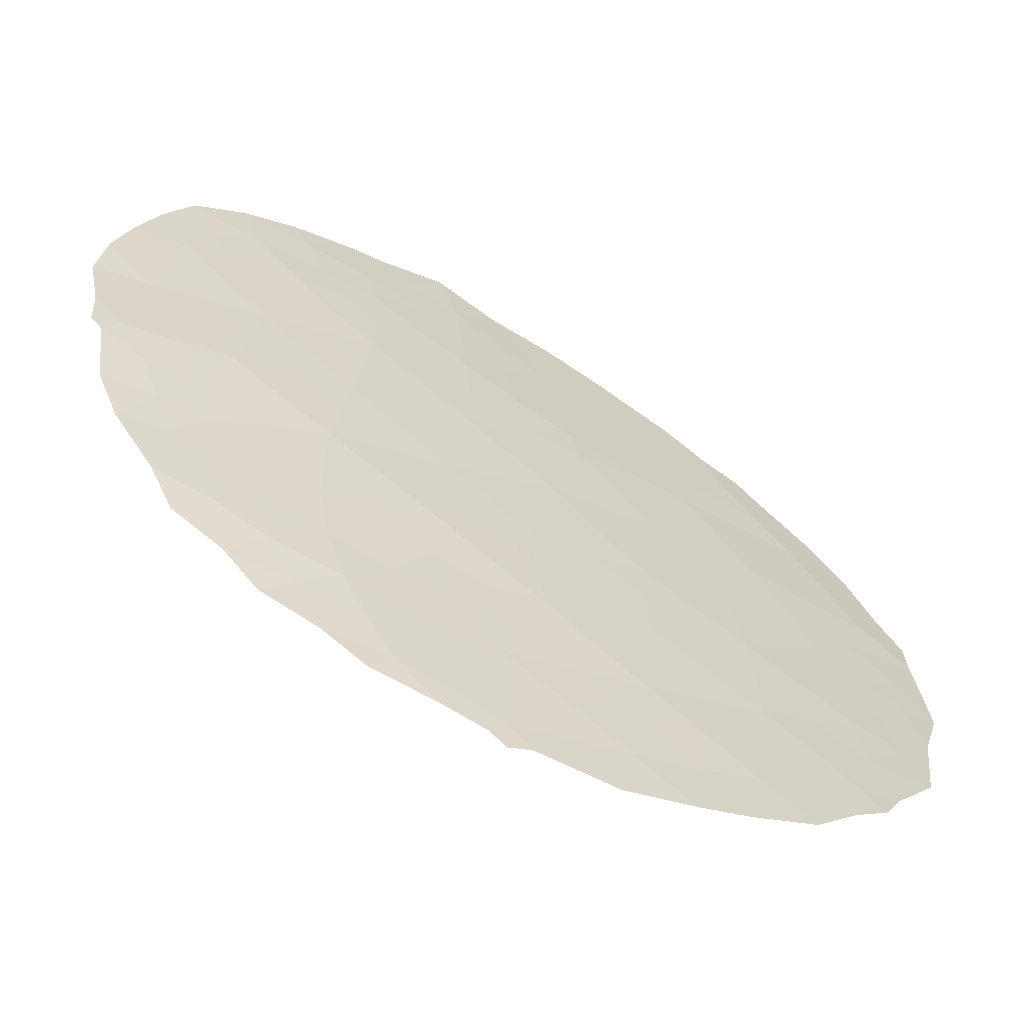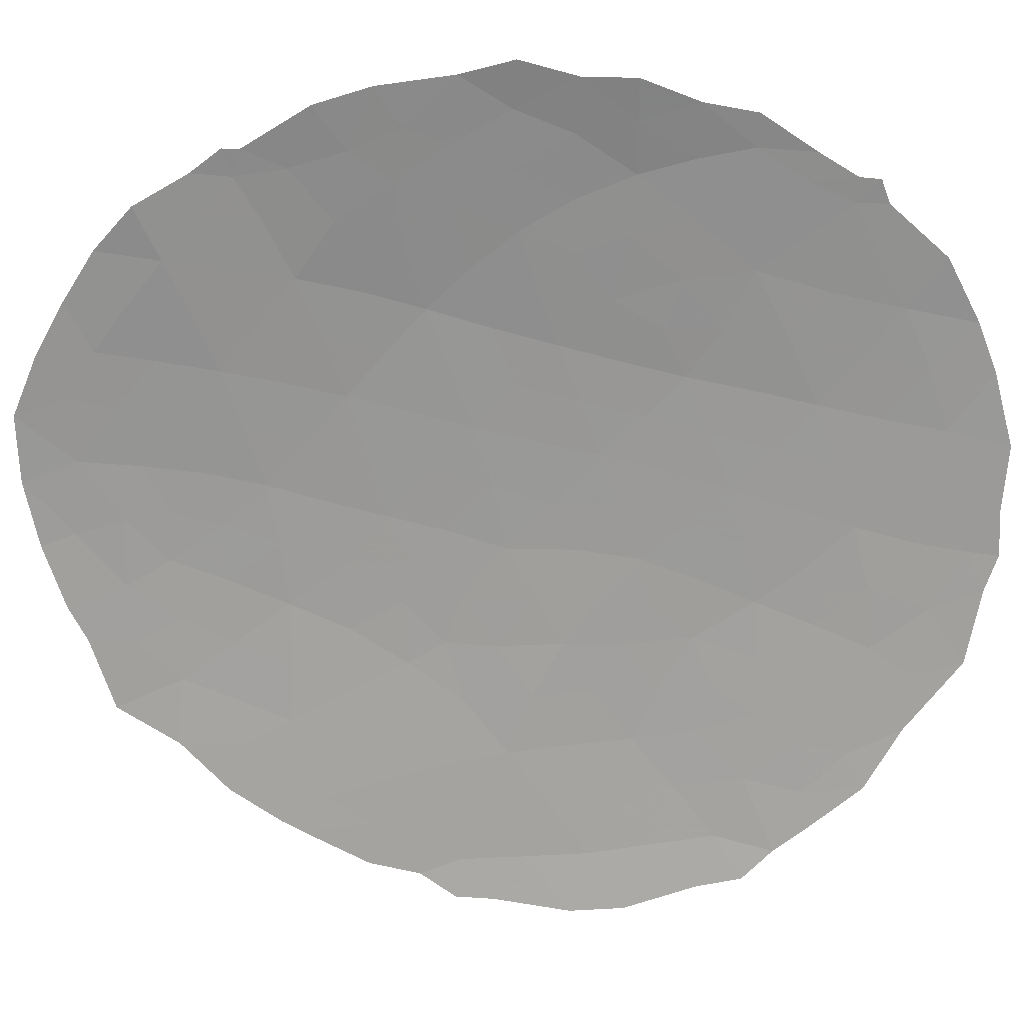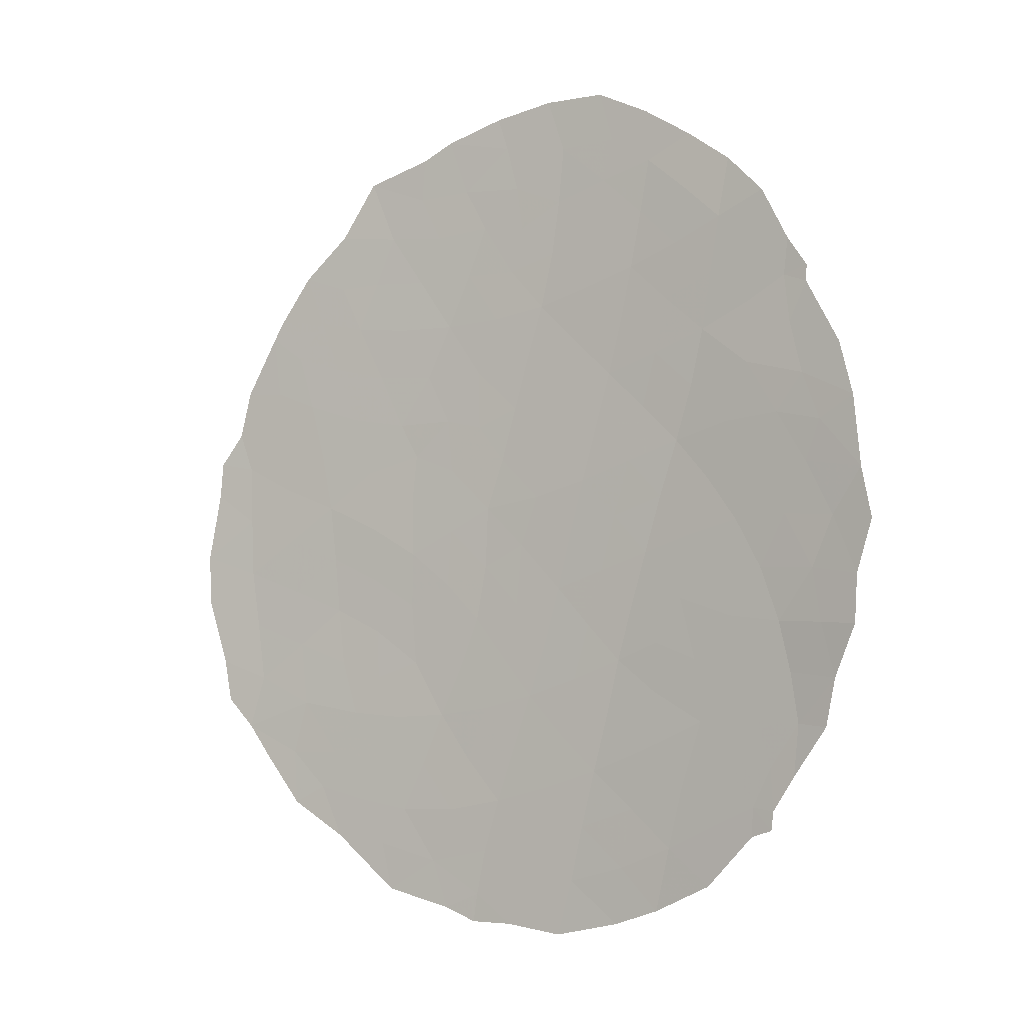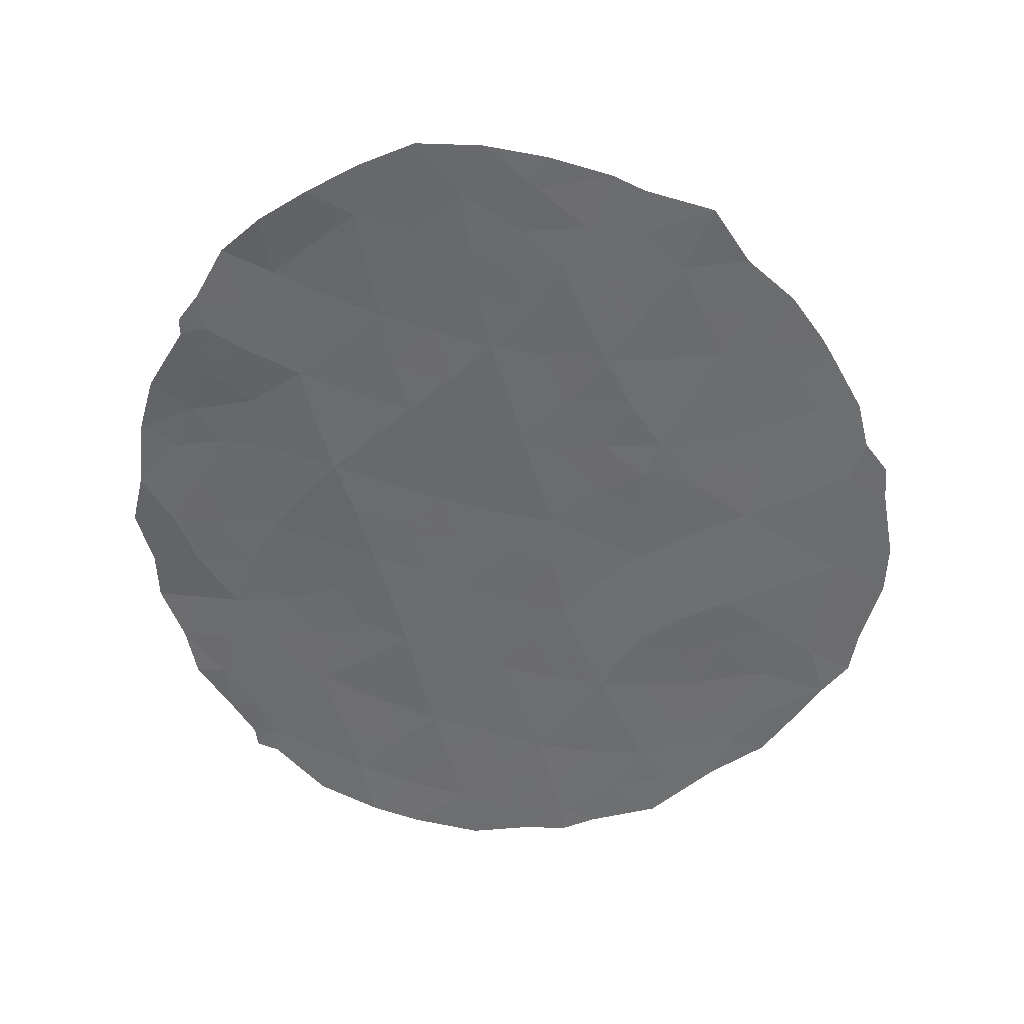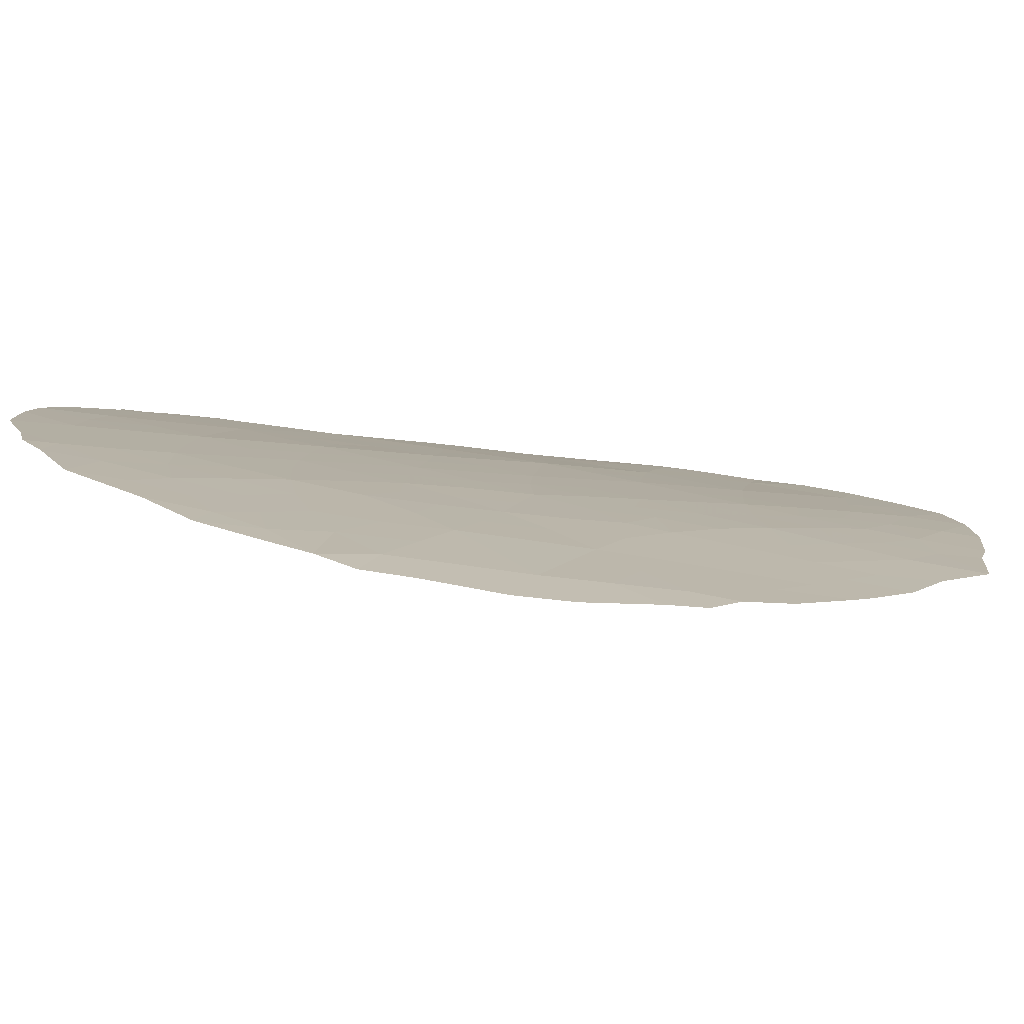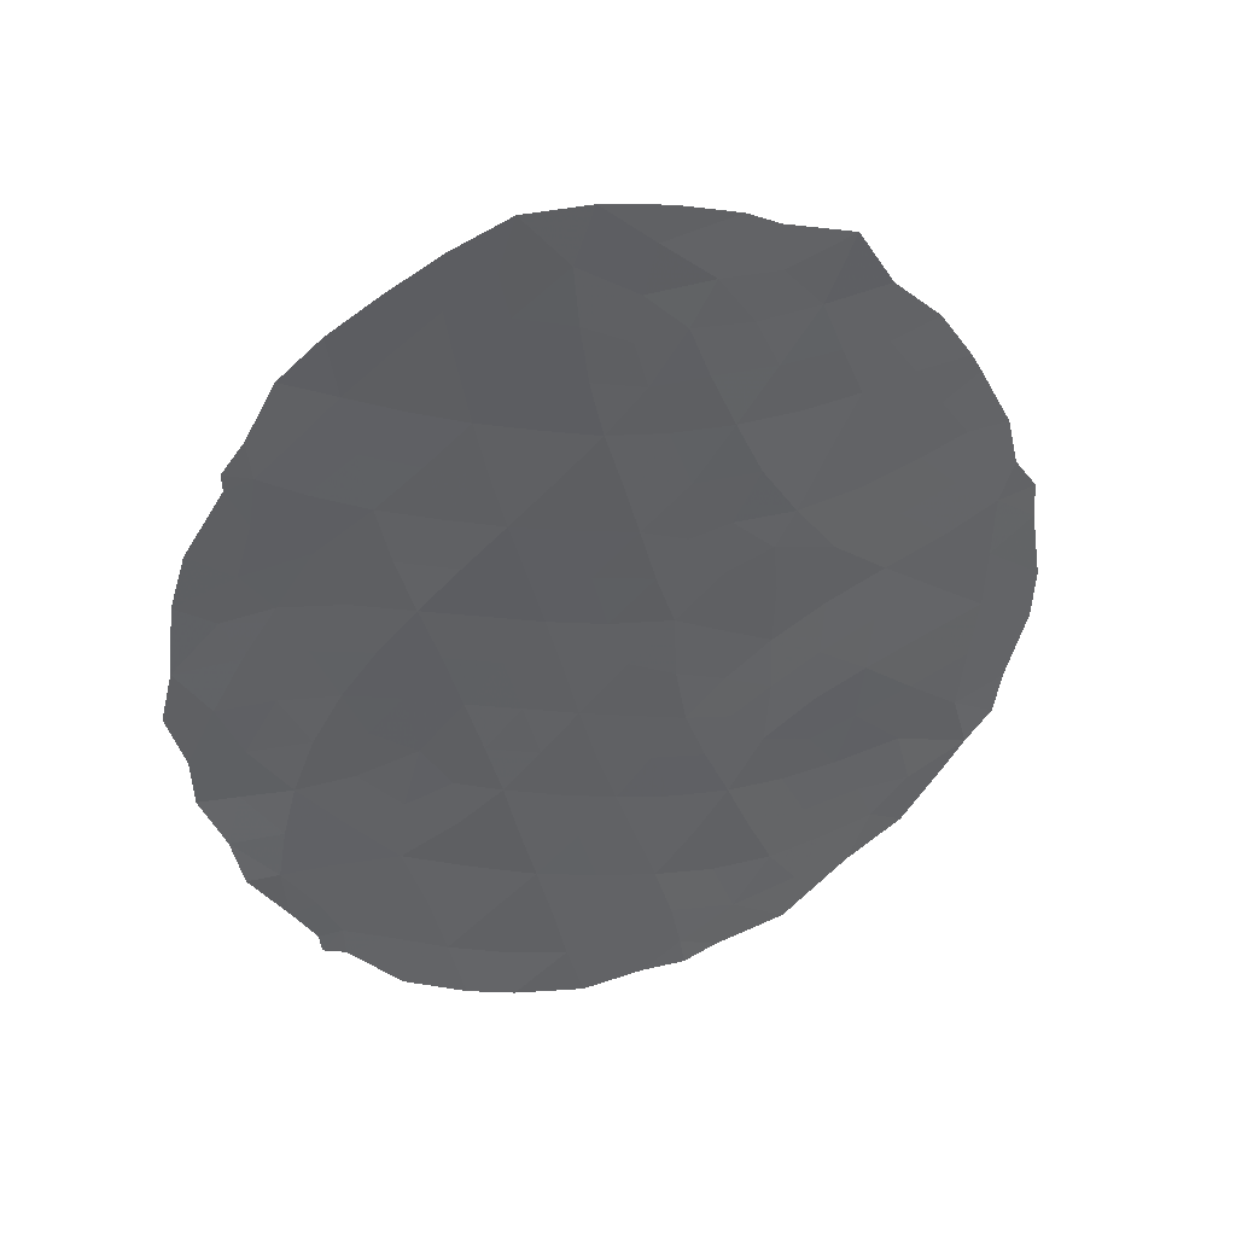
<metadata>
{"format":"obj","ext":"obj","renderer":"f3d","projection":"perspective","resolution":1024,"background":"white","views":[{"elev":46.8,"azim":-35.3,"up":"+Z"},{"elev":-35.3,"azim":-87.8,"up":"+Z"},{"elev":-3.3,"azim":-115.6,"up":"+Y"},{"elev":35.7,"azim":35.8,"up":"+Y"},{"elev":-24.5,"azim":74.6,"up":"+Z"},{"elev":40.0,"azim":17.4,"up":"+Y"}]}
</metadata>
<code>
v 22.85 11.31 71.62
v 23.19 5.646 71.33
v 22.83 3.612 71.55
v 21.27 3.6 72.74
v 23.43 2.125 71.09
v 20.63 0.1744 73.2
v 17.17 1.247 75.47
v 20.64 5.462 73.2
v 19.15 6.041 74.22
v 21.81 6.741 72.35
v 20.46 7.606 73.35
v 16.58 3.576 75.81
v 18.08 4.686 74.93
v 21.76 13.81 72.51
v 24.87 8.561 70.03
v 18.72 8.08 74.52
v 15.67 2.068 76.35
v 14.87 3.584 76.81
v 16.31 12.85 76.09
v 15.16 11.64 76.76
v 20 9.529 73.71
v 17.06 8.749 75.61
v 14.24 7.275 77.15
v 23.35 7.708 71.2
v 18.92 0.5374 74.36
v 15.96 7.251 76.2
v 19.66 3.996 73.86
v 18.5 2.605 74.63
v 17.59 6.685 75.24
v 17.9 12.08 75.12
v 17.62 14.08 75.35
v 18.28 10.08 74.86
v 15.2 5.408 76.62
v 22.08 9.314 72.21
v 20.23 1.981 73.46
v 15.22 9.159 76.62
v 16.59 10.78 75.9
v 16.94 5.833 75.6
v 23.71 9.786 70.92
v 19.54 11.48 74.06
v 21.23 11.22 72.87
v 19.26 13.48 74.29
v 21.94 1.743 72.23
v 25.25 4.615 69.63
v 25.14 3.843 69.71
v 24.78 3.311 70.03
v 13.8 5.355 77.3
v 13.79 6.232 77.34
v 15.35 1.67 76.53
v 15.7 1.539 76.34
v 19.49 15.46 74.19
v 18.54 15.47 74.81
v 17.69 15.03 75.33
v 22.18 0.1797 72.06
v 21.18 -0.1174 72.8
v 23.9 1.804 70.71
v 23.16 13.19 71.4
v 22.68 14.22 71.83
v 25.38 8.674 69.59
v 25.06 9.264 69.87
v 14.38 3.531 77.07
v 24.28 11.55 70.49
v 21.25 14.89 72.9
v 16.91 14.49 75.81
v 13.53 7.19 77.48
v 13.74 8.104 77.41
v 15.31 2.017 76.55
v 21.72 14.6 72.55
v 16.18 13.92 76.22
v 15.54 13.25 76.54
v 14.76 11.78 76.98
v 14.76 11.48 76.97
v 23.11 1.173 71.34
v 25.42 8.026 69.55
v 25.58 6.753 69.38
v 25.54 5.835 69.4
v 18.13 -0.2041 74.89
v 17.42 0.08561 75.34
v 19.16 -0.4821 74.21
v 16.48 0.6025 75.89
v 14.14 10.34 77.24
v 24.9 10.12 70
v 24.43 11.21 70.37
v 20.7 -0.3525 73.16
v 14.6 6.346 76.95
v 14.42 5.384 77
v 19.19 14.51 74.36
v 18.43 13.8 74.83
v 19.37 2.261 74.05
v 19.6 1.26 73.89
v 18.73 1.557 74.49
v 16.27 6.38 76.01
v 16.78 7.002 75.72
v 19.38 5.01 74.05
v 19.91 5.741 73.7
v 20.15 4.731 73.53
v 21.41 0.7675 72.62
v 23.97 6.035 70.71
v 23.26 6.673 71.27
v 24.06 7.072 70.64
v 18.95 7.068 74.37
v 18.38 6.365 74.73
v 18.15 7.393 74.89
v 16.93 2.369 75.61
v 17.59 3.038 75.2
v 17.83 1.931 75.06
v 24.15 8.107 70.58
v 23.5 8.756 71.08
v 24.25 9.114 70.51
v 23.55 11.48 71.07
v 23.82 12.41 70.86
v 24.83 7.48 70.04
v 23.75 3.795 70.84
v 23.08 4.608 71.38
v 23.86 4.964 70.78
v 16.45 11.81 75.99
v 17.09 12.44 75.61
v 17.25 11.42 75.51
v 15.78 11.22 76.39
v 20.49 6.472 73.32
v 20.93 4.541 72.99
v 21.27 5.276 72.75
v 21.76 4.611 72.39
v 22.47 5.231 71.86
v 22.43 4.321 71.87
v 19.36 12.48 74.2
v 19.92 13.04 73.83
v 20.1 12.21 73.69
v 20.23 14.66 73.66
v 20.39 15.24 73.55
v 16.07 2.699 76.12
v 15.6 3.614 76.39
v 15 4.492 76.74
v 14.19 4.405 77.14
v 24.67 5.36 70.14
v 15.36 2.781 76.53
v 14.95 2.644 76.76
v 20.03 13.83 73.77
v 20.46 3.746 73.3
v 20.78 2.757 73.08
v 19.95 2.984 73.66
v 16.14 9.046 76.12
v 16.48 8.03 75.92
v 15.58 8.235 76.42
v 19.56 7.798 73.96
v 20.67 10.27 73.25
v 21.59 10.24 72.59
v 21.21 9.35 72.84
v 16.95 13.48 75.72
v 15.7 12.2 76.44
v 15.1 12.3 76.8
v 21.17 6.134 72.81
v 21.12 7.175 72.86
v 15.77 10.11 76.34
v 15.04 10.78 76.79
v 22.56 12.19 71.87
v 23.17 12.14 71.38
v 16.79 9.76 75.77
v 17.44 10.41 75.38
v 17.66 9.42 75.24
v 20.36 11.3 73.48
v 20.89 12.2 73.14
v 18.02 0.8367 74.94
v 18.5 9.091 74.69
v 17.9 8.414 75.06
v 20.21 8.537 73.54
v 19.35 8.795 74.12
v 21.13 8.375 72.88
v 20.61 13.12 73.35
v 22.05 3.543 72.14
v 22.41 2.669 71.87
v 21.6 2.634 72.49
v 22.63 8.39 71.77
v 22.91 9.475 71.55
v 14.71 8.241 76.9
v 14.46 8.986 77.03
v 19.11 3.287 74.23
v 20.48 1.01 73.3
v 17.34 7.73 75.42
v 16.05 5.506 76.12
v 15.52 6.373 76.45
v 16.68 4.716 75.75
v 17.38 5.012 75.34
v 17.42 4.108 75.32
v 21.83 5.739 72.34
v 18.62 5.342 74.57
v 17.85 5.669 75.08
v 18.86 4.32 74.4
v 18.28 3.661 74.79
v 17.74 13.11 75.25
v 18.56 12.81 74.72
v 19.13 9.793 74.29
v 18.92 10.77 74.46
v 19.78 10.52 73.88
v 22.5 6.235 71.84
v 22.54 7.265 71.8
v 16.32 1.724 75.97
v 15.84 4.532 76.25
v 15.09 7.323 76.69
v 21.85 7.825 72.35
v 13.88 9.381 77.35
v 21.08 1.772 72.85
v 18.08 11.07 75
v 18.72 11.77 74.59
v 24.33 10.08 70.44
v 24.72 9.409 70.14
v 22.08 11.22 72.22
v 22.45 10.3 71.93
v 21.76 12.15 72.49
v 23.21 2.828 71.26
v 22.75 1.913 71.61
v 23.25 10.52 71.3
v 23.94 10.77 70.75
v 19.81 0.3282 73.76
v 20.04 -0.3497 73.6
v 22.33 1.059 71.93
v 22.64 0.6764 71.7
v 23.96 2.806 70.68
v 24.43 2.699 70.29
v 24.79 6.413 70.06
v 18.29 14.57 74.94
v 22.28 13.08 72.1
v 21.43 13.01 72.74
v 24.56 4.29 70.22
v 14.78 9.837 76.88
v 20.95 13.88 73.11
v 19.83 6.882 73.77
v 20.64 9.196 73.25
v 21.79 8.681 72.41
f 224 44 45
f 224 45 46
f 65 23 48
f 17 50 49
f 87 88 221
f 42 88 87
f 89 90 91
f 38 92 93
f 94 95 96
f 6 97 55
f 98 99 100
f 14 58 222
f 15 60 59
f 101 102 103
f 104 105 106
f 107 108 109
f 112 100 107
f 113 114 115
f 116 117 118
f 119 150 116
f 95 227 120
f 121 122 123
f 124 114 125
f 126 127 128
f 131 136 132
f 31 64 53
f 23 65 66
f 33 133 86
f 135 115 98
f 136 67 137
f 138 87 129
f 139 140 141
f 142 143 144
f 101 145 227
f 146 147 148
f 19 70 69
f 20 72 71
f 152 120 153
f 154 155 119
f 1 156 157
f 1 157 110
f 158 159 160
f 5 56 73
f 135 220 76
f 161 128 162
f 7 163 78
f 18 61 134
f 160 164 165
f 166 145 167
f 166 228 168
f 197 131 104
f 23 85 48
f 170 171 172
f 108 173 174
f 36 175 176
f 106 91 163
f 177 141 89
f 90 178 214
f 179 93 143
f 92 180 181
f 182 183 184
f 152 185 122
f 25 79 77
f 170 123 125
f 103 179 165
f 102 186 187
f 188 186 94
f 38 187 183
f 105 184 189
f 188 177 189
f 149 190 117
f 191 190 88
f 192 193 194
f 139 96 121
f 195 124 185
f 195 196 99
f 17 197 50
f 7 78 80
f 17 49 67
f 15 59 74
f 133 198 132
f 175 144 199
f 181 85 199
f 173 196 200
f 20 71 151
f 142 154 158
f 176 201 225
f 202 140 172
f 20 155 72
f 203 159 118
f 204 191 126
f 203 204 193
f 180 182 198
f 192 167 164
f 109 205 206
f 15 206 60
f 147 207 208
f 153 168 200
f 178 202 97
f 161 146 194
f 209 156 207
f 171 210 211
f 162 223 209
f 127 138 169
f 208 212 174
f 212 110 213
f 39 213 205
f 6 55 84
f 43 211 216
f 6 84 215
f 210 113 218
f 218 46 219
f 85 33 86
f 48 86 47
f 85 86 48
f 87 52 51
f 88 31 221
f 221 52 87
f 52 221 53
f 28 89 91
f 89 35 90
f 91 90 25
f 29 38 93
f 93 92 26
f 27 94 96
f 94 9 95
f 96 95 8
f 97 43 216
f 97 216 54
f 97 54 55
f 98 2 99
f 100 99 24
f 16 101 103
f 101 9 102
f 103 102 29
f 7 104 106
f 104 12 105
f 106 105 28
f 15 107 109
f 107 24 108
f 109 108 39
f 110 111 62
f 15 112 107
f 112 220 100
f 107 100 24
f 113 3 114
f 115 114 2
f 37 116 118
f 116 19 117
f 118 117 30
f 37 119 116
f 119 20 150
f 116 150 19
f 8 95 120
f 95 9 227
f 4 121 123
f 121 8 122
f 123 124 125
f 124 2 114
f 125 114 3
f 40 126 128
f 126 42 127
f 128 127 169
f 226 129 63
f 130 63 129
f 12 131 132
f 131 17 136
f 132 136 18
f 133 134 86
f 134 133 18
f 86 134 47
f 135 224 115
f 98 115 2
f 67 136 17
f 18 136 137
f 137 61 18
f 226 138 129
f 138 42 87
f 129 87 51
f 130 129 51
f 27 139 141
f 139 4 140
f 141 140 35
f 36 142 144
f 142 22 143
f 144 143 26
f 9 101 227
f 101 16 145
f 21 146 228
f 146 41 147
f 14 68 58
f 149 69 64
f 69 149 19
f 31 149 64
f 151 150 20
f 19 150 70
f 151 70 150
f 10 152 153
f 152 8 120
f 153 120 11
f 37 154 119
f 154 36 225
f 119 155 20
f 156 57 157
f 157 111 110
f 111 157 57
f 22 158 160
f 158 37 159
f 160 159 32
f 112 74 75
f 74 112 15
f 220 112 75
f 41 161 162
f 161 40 128
f 77 163 25
f 163 77 78
f 22 160 165
f 160 32 164
f 165 164 16
f 21 166 167
f 166 11 145
f 167 145 16
f 7 197 104
f 197 17 131
f 104 131 12
f 169 223 162
f 4 170 172
f 170 3 171
f 172 171 43
f 39 108 174
f 108 24 173
f 174 173 34
f 175 66 176
f 66 175 23
f 201 176 66
f 7 106 163
f 106 28 91
f 163 91 25
f 28 177 89
f 177 27 141
f 89 141 35
f 25 90 214
f 90 35 178
f 214 178 6
f 22 179 143
f 179 29 93
f 143 93 26
f 26 92 181
f 92 38 180
f 181 180 33
f 12 182 184
f 182 38 183
f 184 183 13
f 135 76 44
f 224 135 44
f 8 152 122
f 152 10 185
f 122 185 123
f 3 170 125
f 170 4 123
f 16 103 165
f 103 29 179
f 165 179 22
f 29 102 187
f 102 9 186
f 187 186 13
f 27 188 94
f 188 13 186
f 94 186 9
f 38 29 187
f 183 187 13
f 14 63 68
f 226 63 14
f 28 105 189
f 105 12 184
f 189 184 13
f 13 188 189
f 188 27 177
f 189 177 28
f 19 149 117
f 149 31 190
f 117 190 30
f 42 191 88
f 191 30 190
f 88 190 31
f 21 192 194
f 192 32 193
f 194 193 40
f 4 139 121
f 139 27 96
f 121 96 8
f 10 195 185
f 195 2 124
f 185 124 123
f 2 195 99
f 195 10 196
f 99 196 24
f 80 197 7
f 197 80 50
f 18 133 132
f 133 33 198
f 132 198 12
f 23 175 199
f 175 36 144
f 199 144 26
f 26 181 199
f 181 33 85
f 199 85 23
f 173 24 196
f 200 196 10
f 22 142 158
f 142 36 154
f 158 154 37
f 36 176 225
f 225 201 81
f 43 202 172
f 202 35 140
f 172 140 4
f 155 154 225
f 155 225 81
f 155 81 72
f 30 203 118
f 203 32 159
f 118 159 37
f 40 204 126
f 204 30 191
f 126 191 42
f 32 203 193
f 203 30 204
f 193 204 40
f 33 180 198
f 180 38 182
f 198 182 12
f 32 192 164
f 192 21 167
f 164 167 16
f 15 109 206
f 109 39 205
f 206 205 82
f 206 82 60
f 147 41 207
f 208 207 1
f 10 153 200
f 6 178 97
f 178 35 202
f 97 202 43
f 40 161 194
f 161 41 146
f 194 146 21
f 41 209 207
f 223 14 222
f 207 156 1
f 43 171 211
f 171 3 210
f 211 210 5
f 41 162 209
f 162 128 169
f 127 42 138
f 169 138 226
f 208 1 212
f 174 212 39
f 39 212 213
f 212 1 110
f 213 110 62
f 213 83 205
f 83 213 62
f 82 205 83
f 215 214 6
f 25 214 79
f 215 79 214
f 211 73 216
f 73 211 5
f 216 73 217
f 216 217 54
f 5 210 218
f 210 3 113
f 56 218 219
f 218 56 5
f 222 58 57
f 220 75 76
f 221 31 53
f 220 98 100
f 224 113 115
f 98 220 135
f 57 156 222
f 209 222 156
f 222 209 223
f 226 223 169
f 226 14 223
f 148 147 34
f 11 166 168
f 34 173 229
f 153 11 168
f 168 148 229
f 228 148 168
f 120 227 11
f 227 145 11
f 228 146 148
f 228 166 21
f 34 147 208
f 34 208 174
f 200 168 229
f 229 173 200
f 229 148 34
f 46 218 113
f 46 113 224

</code>
